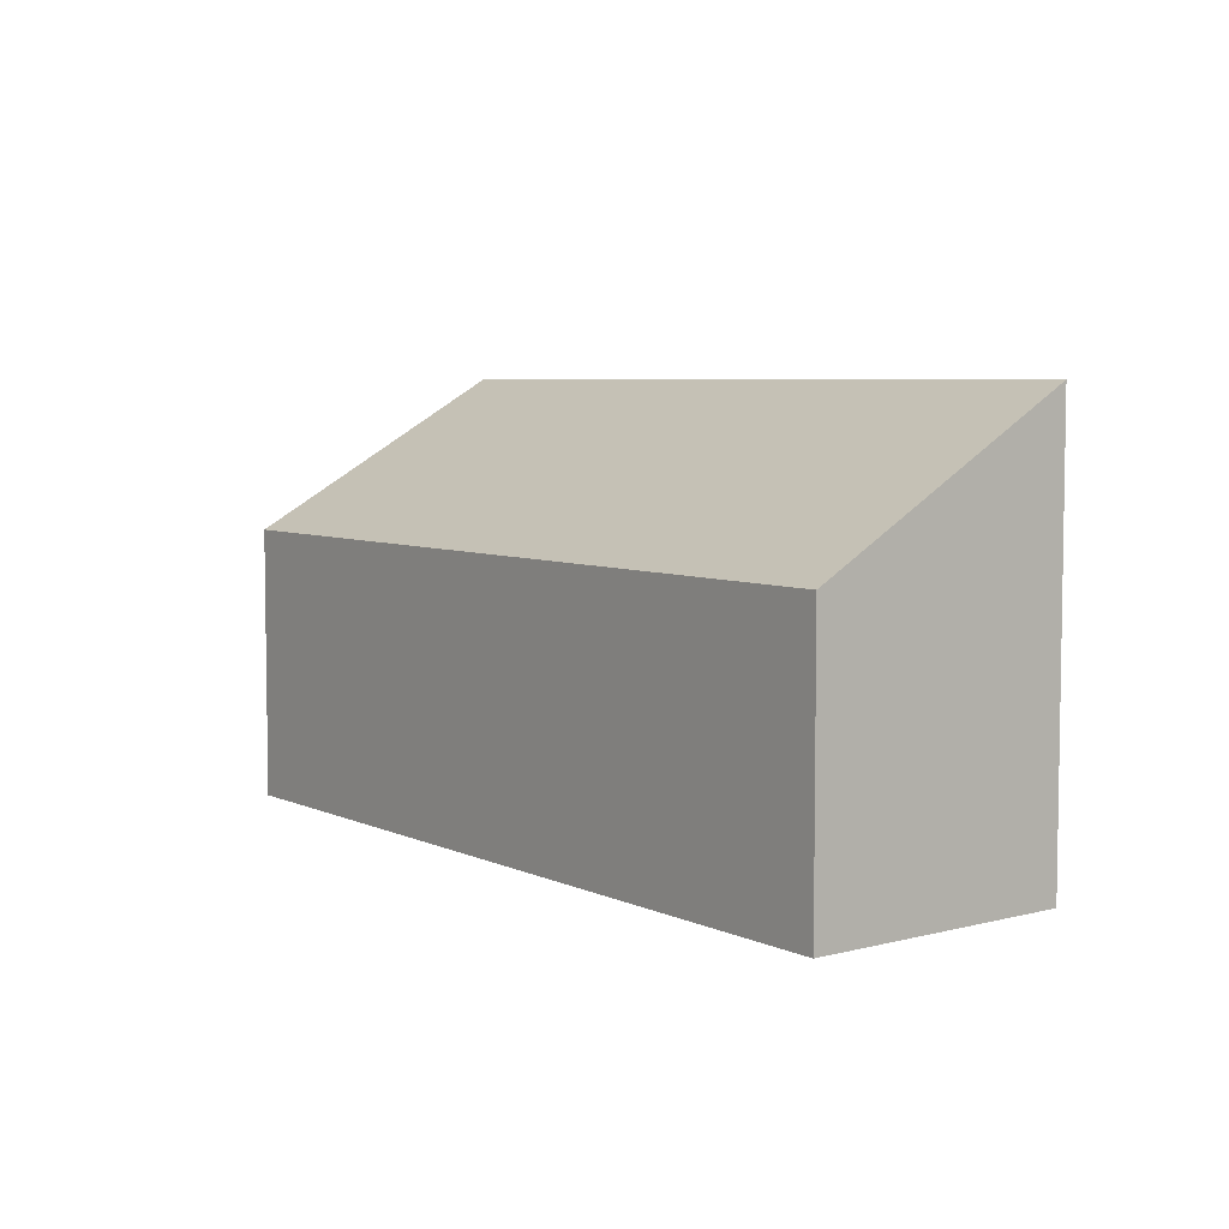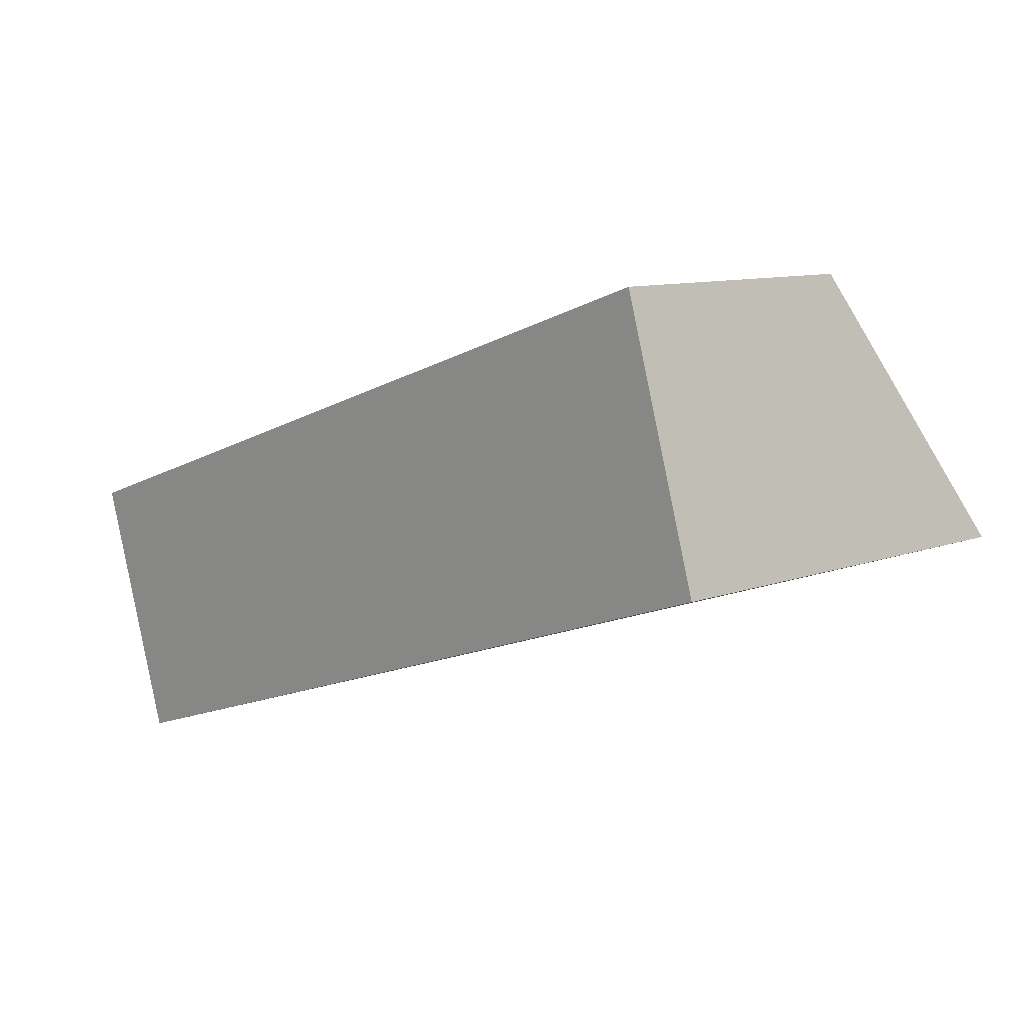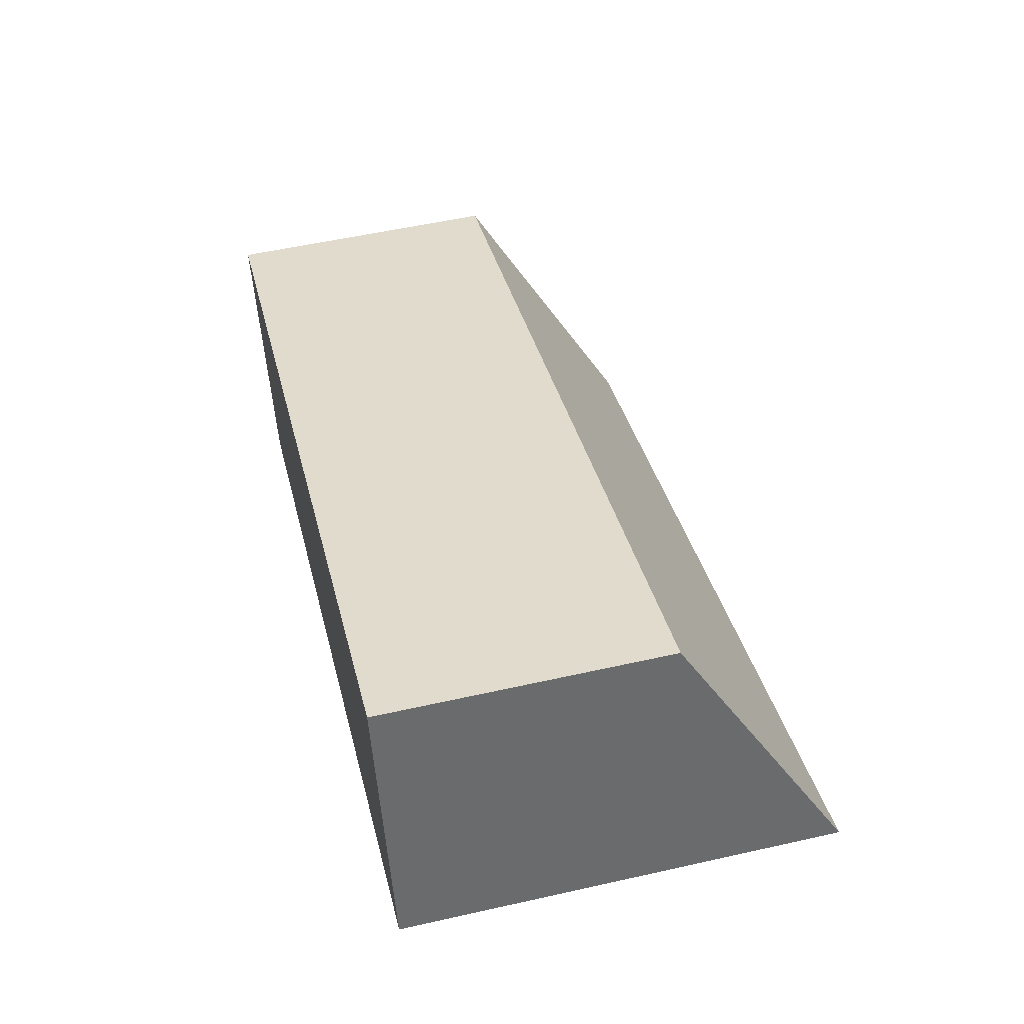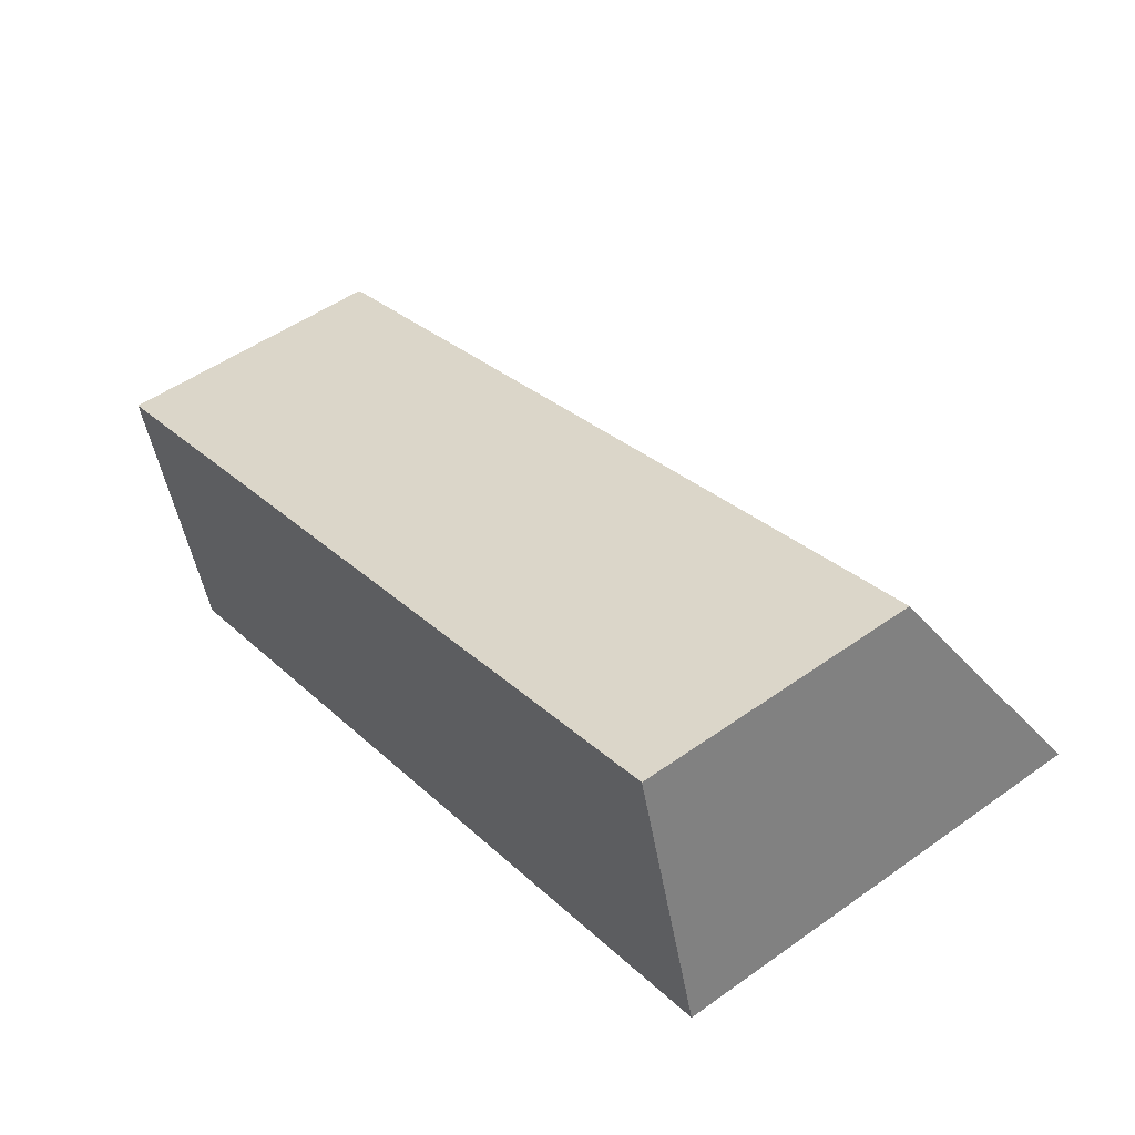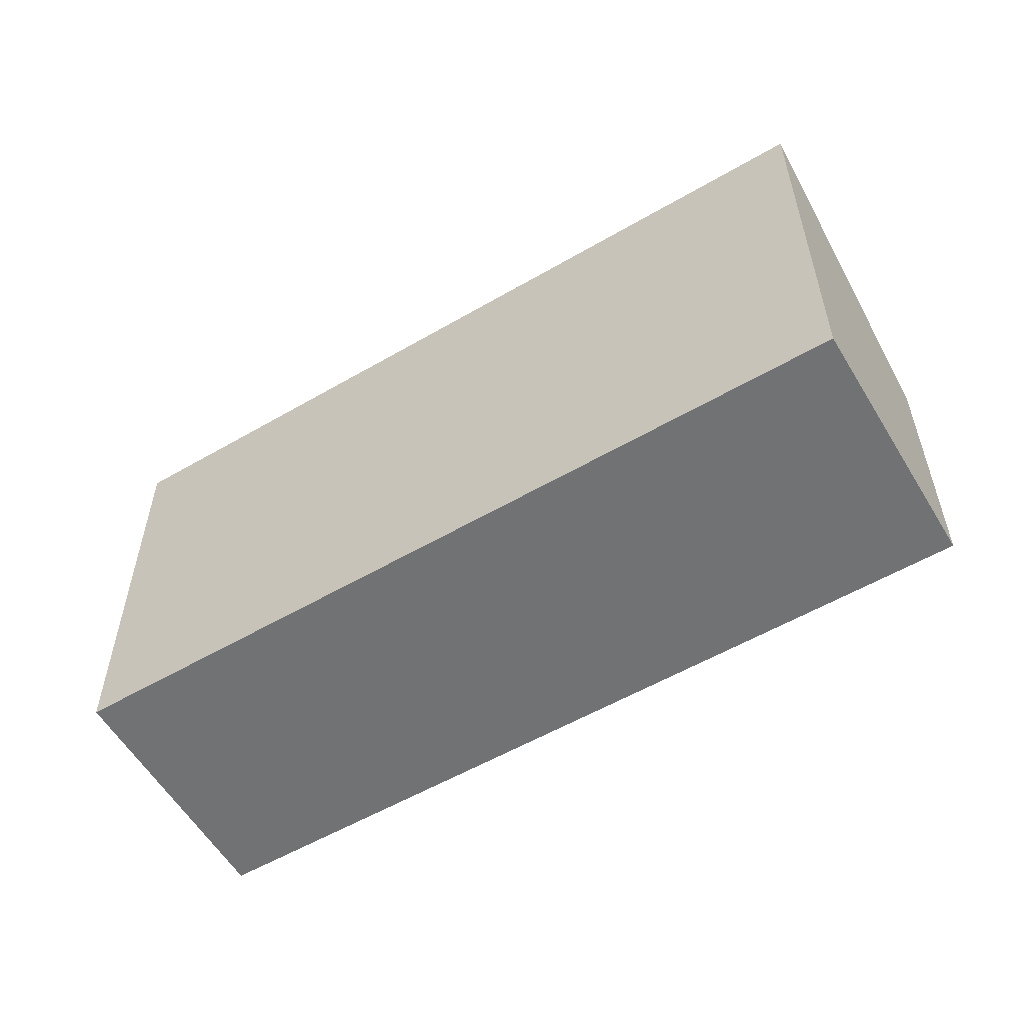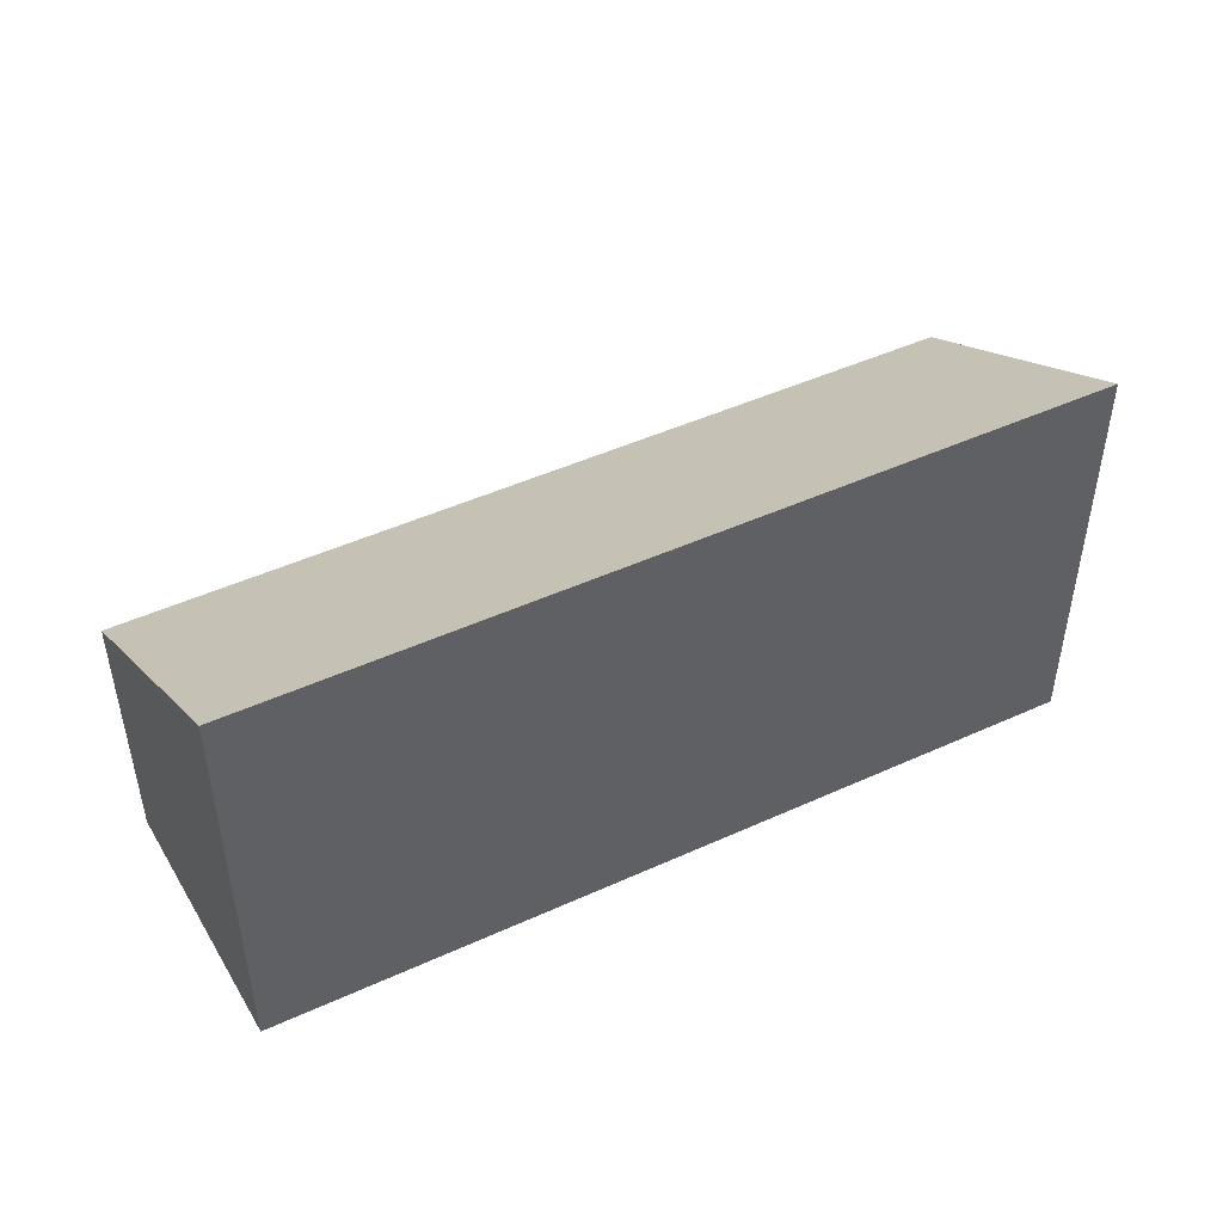
<metadata>
{"format":"obj","ext":"obj","renderer":"f3d","projection":"perspective","resolution":1024,"background":"white","views":[{"elev":5.7,"azim":35.2,"up":"+Y"},{"elev":10.0,"azim":46.5,"up":"+Z"},{"elev":53.9,"azim":76.5,"up":"+Z"},{"elev":51.1,"azim":52.3,"up":"+Z"},{"elev":-55.4,"azim":-167.1,"up":"+Y"},{"elev":47.5,"azim":134.2,"up":"+Y"}]}
</metadata>
<code>
v  0 2.688 1.646e-16
v  8.691 4.185 0.145
v  0.817 4.185 -2.514
v  7.948 2.688 2.685
v  8.691 -8.879e-18 0.145
v  0.817 1.539e-16 -2.514
v  0 0 0
v  7.948 -1.644e-16 2.685
g defaultobject
f 1 2 3
f 2 1 4
f 5 3 2
f 3 5 6
f 6 1 3
f 1 6 7
f 7 4 1
f 4 7 8
f 4 5 2
f 5 4 8
f 5 7 6
f 7 5 8

</code>
